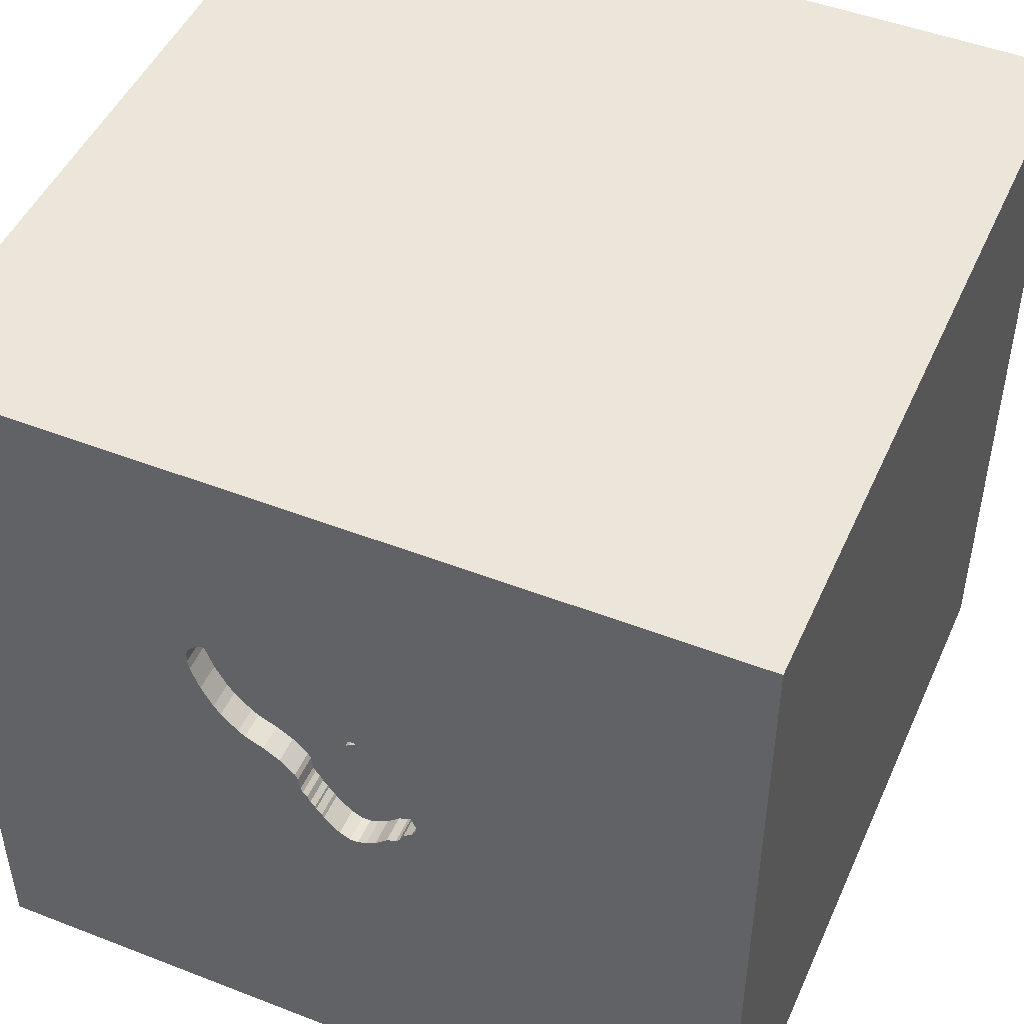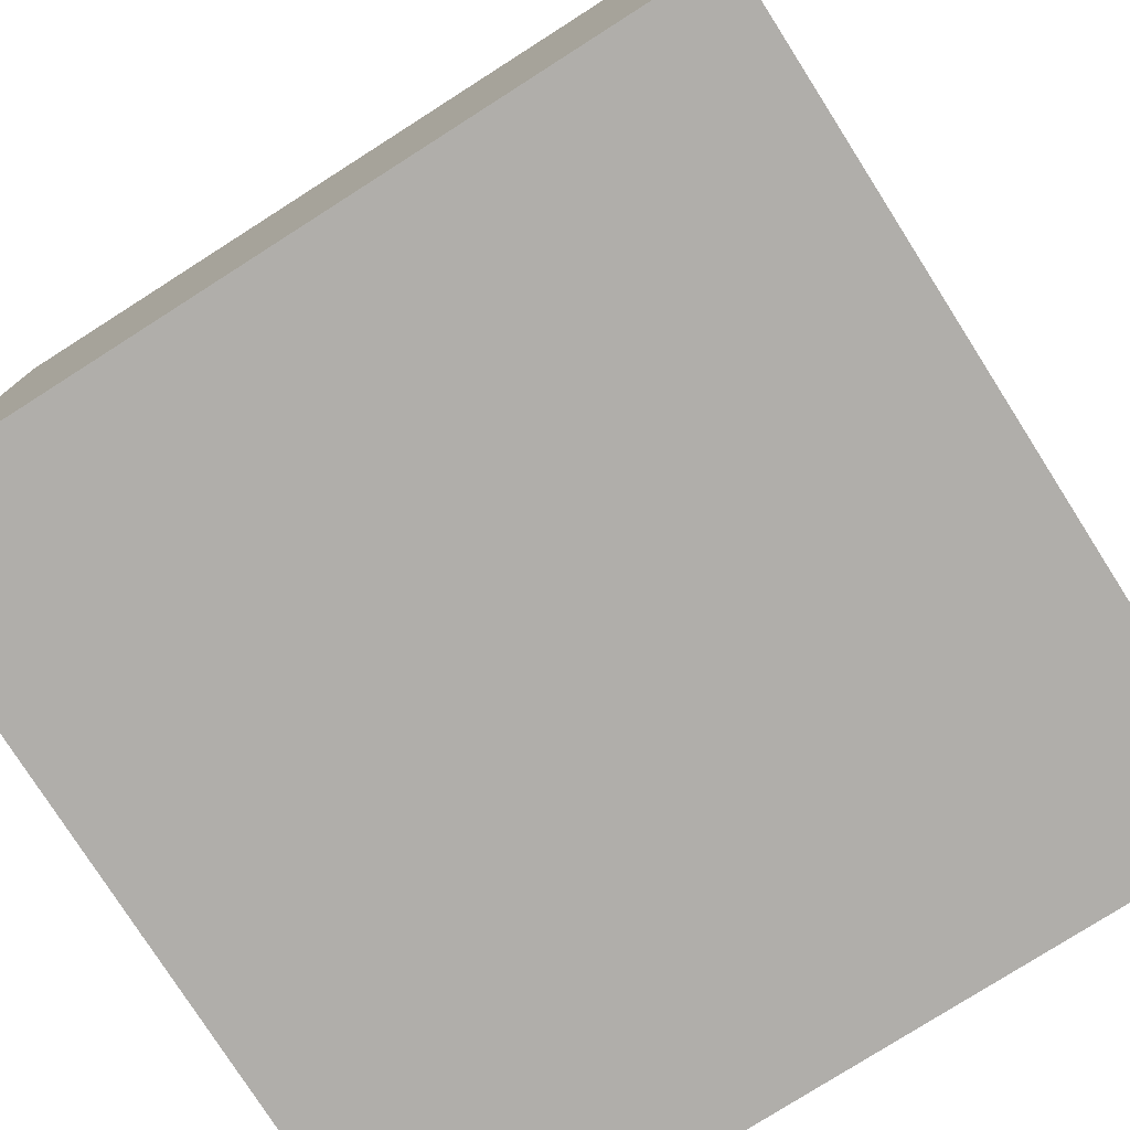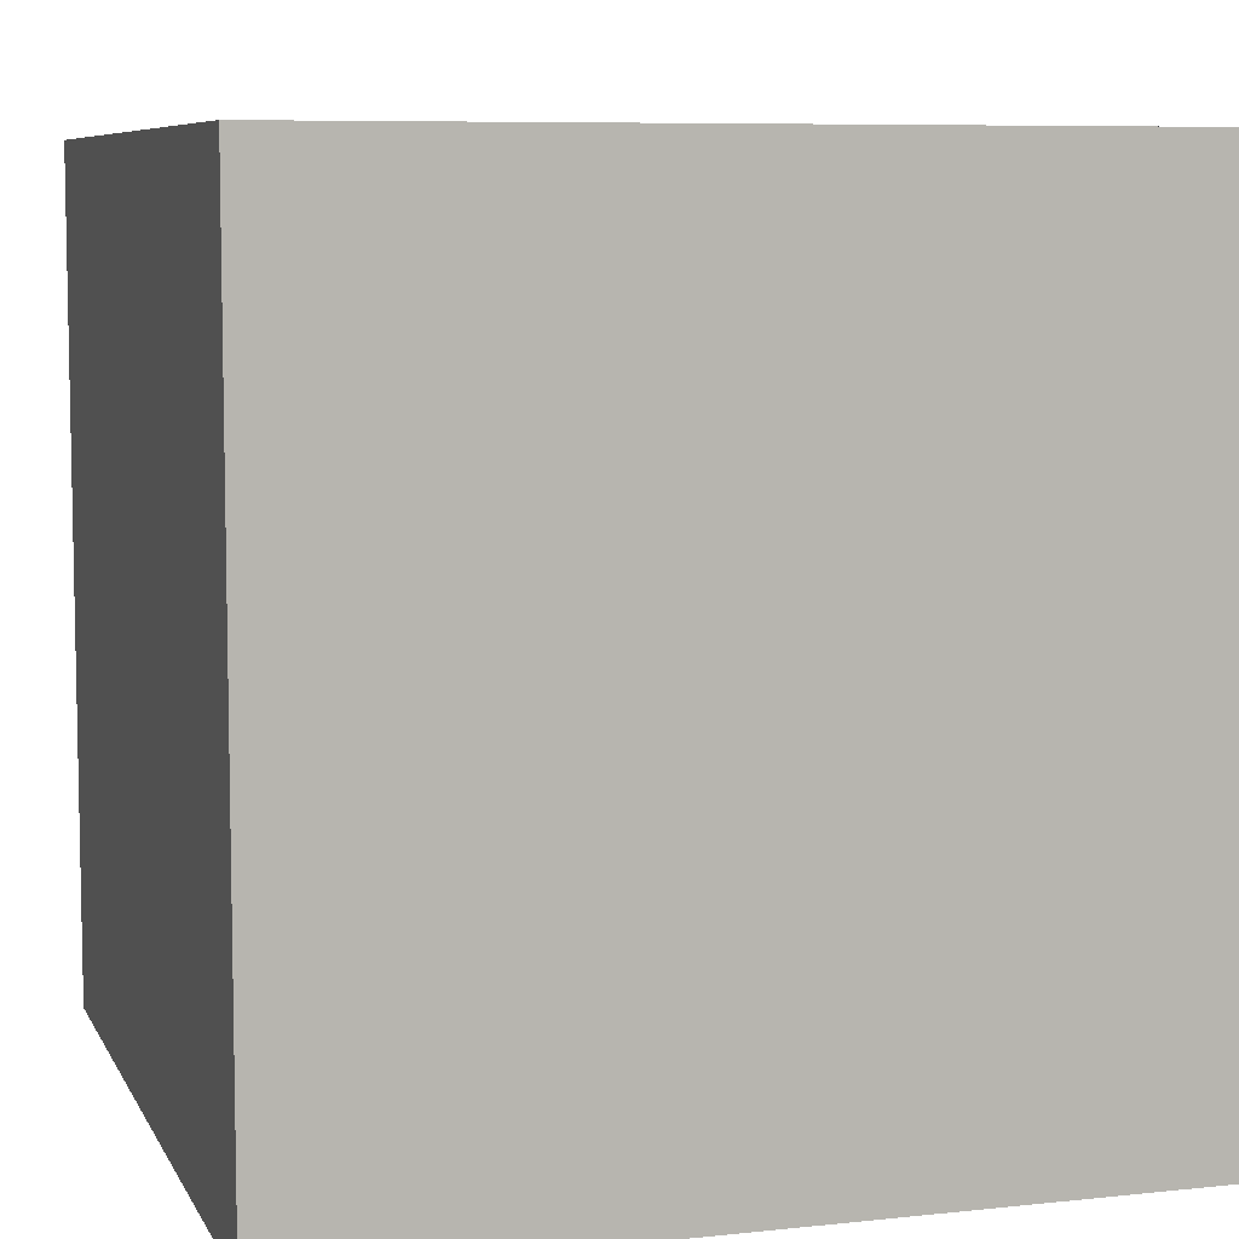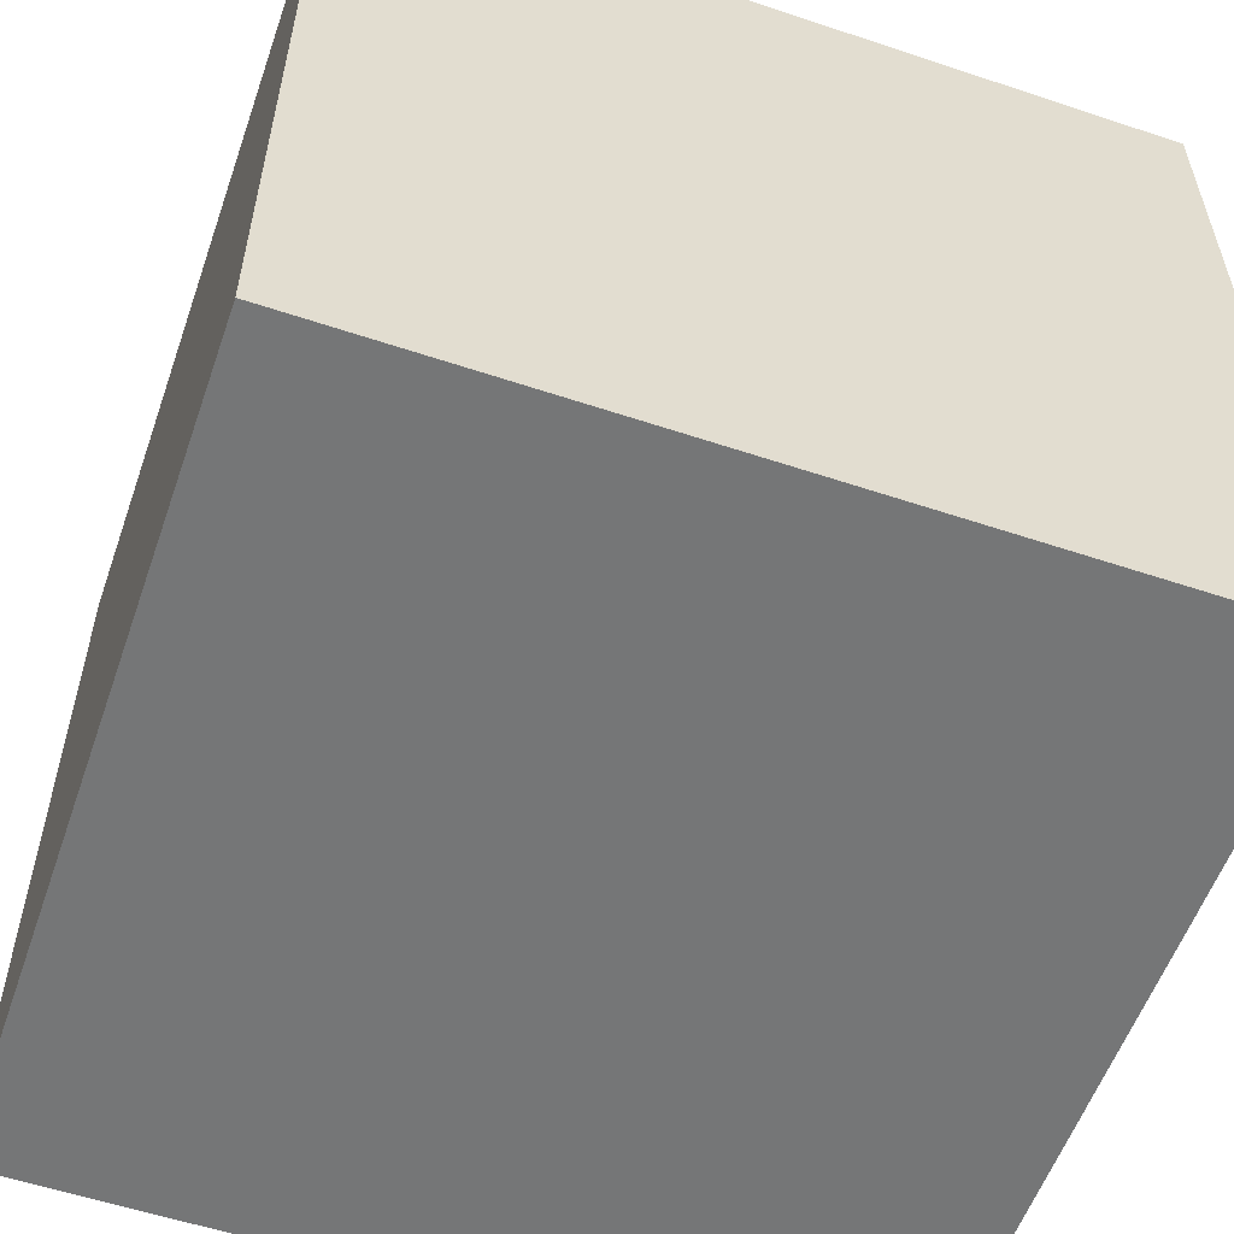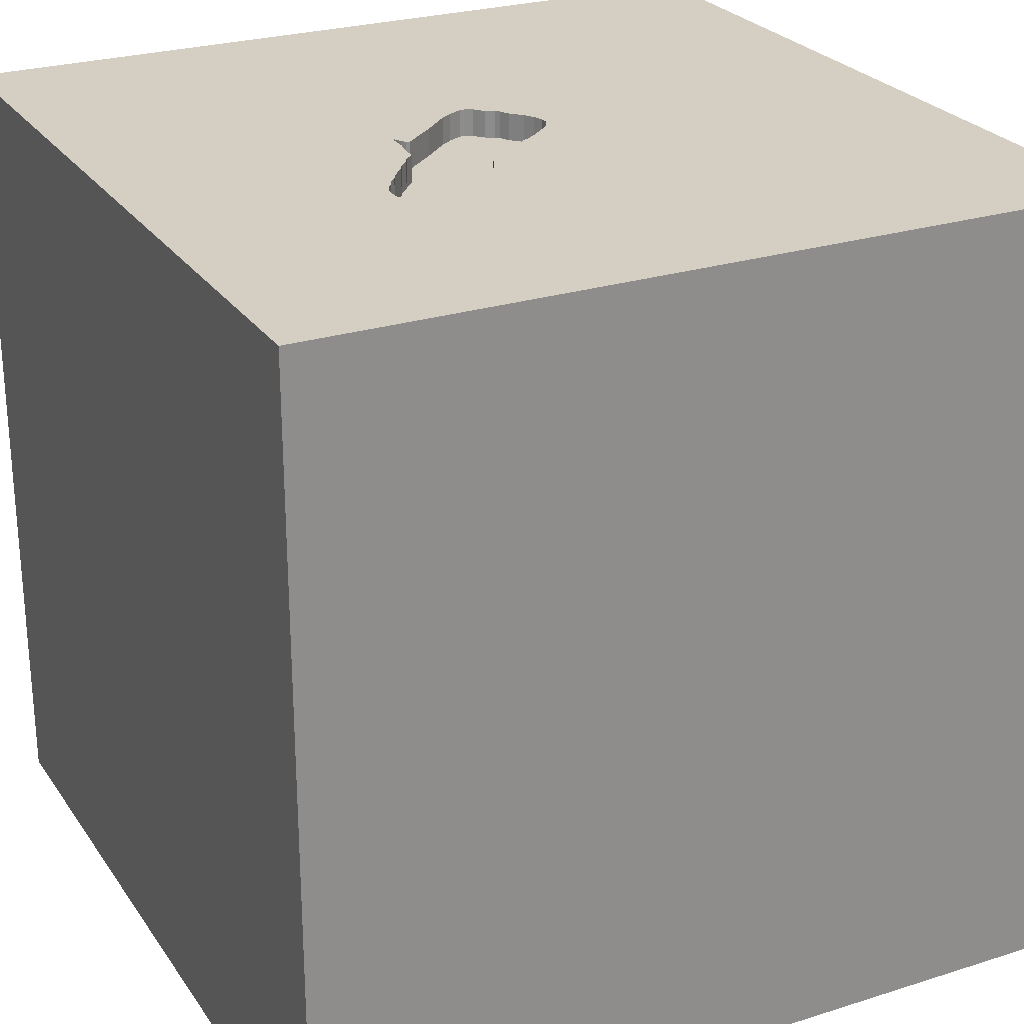
<metadata>
{"format":"obj","ext":"obj","renderer":"f3d","projection":"perspective","resolution":1024,"background":"white","views":[{"elev":48.1,"azim":-156.5,"up":"+Z"},{"elev":-77.9,"azim":-147.5,"up":"+Y"},{"elev":7.5,"azim":163.0,"up":"+Y"},{"elev":-56.7,"azim":70.8,"up":"+Y"},{"elev":25.8,"azim":63.3,"up":"+Y"}]}
</metadata>
<code>
o shoe_137
v 0.3899 1.5 0.6544
v 0.4898 1.5 0.6466
v -0.09829 1.5 0.3131
v -0.06876 1.5 -0.1533
v 0.08606 1.5 -0.04203
v 0.08607 1.4 -0.04203
v -0.08478 1.5 0.4211
v -0.08478 1.4 0.4211
v -0.1817 1.5 -0.07732
v -0.1817 1.4 -0.07732
v -1.042 0.8203 -1.5
v -0.4427 -0 1.5
v -1.042 1.25 1.5
v -0.8333 -1.5 -1.5
v -1.042 -1.5 -0.3646
v -0.651 -1.5 0.9115
v -1.094 -1.5 0.05208
v -0.5339 1.5 0.01302
v -0.4883 1.5 1.237
v -0.8333 -0.4427 1.5
v -0.8984 0.651 1.5
v 0.1327 1.5 0.02896
v 0.1327 1.4 0.02896
v 0.06512 1.5 -0.06404
v 0.06512 1.4 -0.06404
v -0.2975 1.5 0.04337
v -0.2975 1.4 0.04337
v 0.4916 1.5 0.4282
v 0.4916 1.4 0.4282
v 0.4488 1.5 0.3502
v 0.4488 1.4 0.3502
v 0.3634 1.5 0.2567
v -0.2307 1.5 -0.04809
v -0.2307 1.4 -0.04809
v 0.4898 1.4 0.6466
v 0.3385 -1.016 1.5
v 0.4687 0.1302 -1.5
v 0.4427 0.1562 1.5
v 0.1823 1.094 1.5
v 0.5273 -0.8073 -1.5
v 0.2083 -1.5 -0.8333
v 0.2865 -1.5 0.1823
v 0.1562 -1.5 -1.5
v 0.1302 -1.5 -1.25
v 0.3906 -1.5 -0.4167
v -0.1562 -1.5 1.5
v 0.5208 -1.5 0.7943
v 0.625 0.6771 1.5
v 0.4915 1.5 -0.5534
v 0.7422 1.5 1.139
v 0.3222 1.5 0.6174
v 0.1042 1.5 -1.5
v 0.1302 1.5 -1.211
v 0.3059 1.5 0.2234
v 0.1042 1.5 1.5
v 0.3769 1.5 0.6492
v 0.3388 1.5 0.2382
v -0.06348 -1.204 -1.5
v 0.625 1.12 -1.5
v 0.5729 -0.3646 1.5
v 0.1573 1.5 0.1173
v 0.1851 1.5 0.5137
v 0.1851 1.4 0.5137
v -0.1013 1.5 -0.1398
v -0.2412 1.5 0.1576
v -0.2412 1.4 0.1576
v -0.1823 -1.146 1.5
v -0.2083 0.4688 -1.5
v -0.2214 0.4948 1.5
v -0.2083 1.198 -1.5
v -0.1562 -0.4688 1.5
v -0.07812 -1.5 0.638
v -0.1042 1.5 0.625
v 0.08938 1.5 -0.03121
v 0.08938 1.4 -0.03121
v 0.2695 1.5 0.5767
v 0.05279 1.5 0.4335
v -0.2824 1.5 0.01509
v 0.01714 1.5 0.4272
v 0.2115 1.5 0.1706
v 0.4246 1.5 0.3173
v 0.1289 1.5 0.4694
v 1.224 0.7292 -1.5
v 1.172 0.3646 1.5
v 1.224 -0.1562 1.5
v 1.276 1.029 1.5
v 1.126 -0.3125 -1.5
v 1.198 -0.625 1.5
v 1.146 -1.5 0.6771
v 1.276 -1.5 -0.2083
v 1.159 -1.5 -0.7552
v 1.5 -1.5 -1.5
v 1.055 -1.5 -1.25
v 1.224 1.5 -0.5729
v 1.042 1.5 -1.198
v 1.5 -1.5 1.5
v -0.03829 1.5 -0.1543
v -0.03829 1.4 -0.1543
v 0.1412 1.5 0.04529
v 0.4246 1.4 0.3173
v -0.2706 1.5 0.1157
v -0.04819 1.5 0.3898
v -0.04819 1.4 0.3898
v 0.05832 1.5 -0.07853
v -0.1377 1.5 -0.1192
v -0.1376 1.4 -0.1192
v -0.1487 1.5 0.2548
v -0.1487 1.4 0.2548
v 0.1077 1.5 0.4492
v -0.3906 -0.2083 -1.5
v -0.5469 -1.5 0.2083
v -0.332 -1.5 1.315
v -0.6771 -1.5 -1.198
v -0.4427 1.5 -0.6641
v -0.625 -1.198 1.5
v -1.5 -0.8854 -0.8333
v -1.5 -0.651 0.1562
v -1.5 -0.8333 -1.5
v -1.5 -1.042 -1.25
v -1.5 0.1823 -1.094
v -1.5 0.5729 0.2344
v -1.5 0.599 1.224
v -1.5 0.2083 -0.4557
v -1.5 0.1823 0.7812
v -1.5 0.1302 -1.5
v -1.5 0.1042 1.5
v -1.5 0.01302 0.07812
v -1.5 -0.1823 1.146
v -1.5 1.211 0.2083
v -1.5 1.211 1.042
v -1.5 1.25 -0.4687
v -1.5 1.5 -1.5
v -1.5 -0.625 1.198
v -1.5 -0.599 0.625
v -1.5 -0.4687 -0.4297
v -1.5 -1.5 -0.8333
v -1.5 -1.5 0.1562
v -1.5 -1.5 1.5
v -1.5 -1.5 -1.5
v -1.5 0.5729 -1.029
v -1.5 0.625 0.651
v -1.5 1.5 -0.8333
v -1.5 1.5 0.1302
v -1.5 1.5 1.5
v -1.5 -1.25 -0.3125
v -1.5 -1.198 0.4167
v -1.5 -1.25 1.029
v -1.5 -0.3125 -1.055
v -1.5 0.8333 -0.4687
v 0.3435 1.5 0.6251
v 0.3435 1.4 0.6251
v 0.1169 1.5 0.01245
v 0.1169 1.4 0.01245
v -0.2179 1.5 -0.06031
v 0.000636 1.5 -0.1355
v -0.1013 1.4 -0.1398
v 0.1573 1.4 0.1173
v 0.7552 -0.9635 1.5
v 0.625 1.224 1.5
v 0.8464 -1.5 -0.05208
v 0.6771 -1.5 1.302
v 0.8333 -1.5 1.5
v 0.5235 1.5 0.5168
v 0.8919 1.5 0.2734
v 0.5173 1.5 0.6205
v 0.5288 1.5 0.5921
v 0.5288 1.4 0.5921
v -0.09002 1.5 0.4156
v -0.2477 1.5 -0.01449
v -0.2477 1.4 -0.01449
v 0.5297 1.5 0.5527
v 0.5297 1.4 0.5527
v -0.2706 1.4 0.1157
v 0.0528 1.4 0.4335
v 0.2978 1.5 0.5917
v 0.2978 1.4 0.5917
v -0.01852 1.5 0.421
v 0.4053 1.5 0.6607
v 0.4053 1.4 0.6607
v 0.5235 1.4 0.5168
v 1.5 -0.9375 -0.4036
v 1.5 -1.159 0.7422
v 1.5 -0.5859 1.1
v 1.5 0.6966 0.3255
v 1.5 0.1888 1.107
v 1.5 0.4427 -0.5339
v 1.5 -0.1042 -1.5
v 1.5 0.4297 -1.198
v 1.5 -0.1302 1.5
v 1.5 -0.2083 -0.4557
v 1.5 -0.3971 -1.266
v 1.5 1.117 -0.2214
v 1.5 1.185 1.009
v 1.5 1.5 -1.5
v 1.5 -0.3385 0.2865
v 1.5 -1.5 -0.1042
v 1.5 0.8333 1.5
v 1.5 1.5 0.1042
v 1.5 1.5 1.5
v 1.5 -1.198 -1.107
v -0.06103 1.5 0.402
v -0.06103 1.4 0.402
v -1.159 -0.9375 -1.5
v -1.198 -0.8073 1.5
v -1.198 -0.2083 -1.5
v -1.276 -0.03906 1.5
v -1.211 -1.5 -1.042
v -1.198 -1.5 0.4427
v -1.354 0.6771 1.5
v -1.029 1.5 -1.074
v -1.107 1.5 0.6999
v -1.198 1.5 -0.4427
v 0.3769 1.4 0.6492
v 0.1068 1.5 -0.01287
v 0.2063 1.5 0.525
v 0.000636 1.4 -0.1355
v 0.05832 1.4 -0.07853
v 0.1471 1.5 0.09557
v -0.3125 1.055 1.5
v -0.3646 -1.5 -0.5729
v 0.3634 1.4 0.2567
v -0.2179 1.4 -0.06031
v 0.1501 1.5 0.4806
v 0.1501 1.4 0.4806
v 0.1412 1.4 0.04529
v 0.1068 1.4 -0.01287
v 0.468 1.5 0.6604
v 0.468 1.4 0.6604
v 0.1289 1.4 0.4694
v -0.2392 1.5 -0.03129
v 0.3511 1.5 0.2475
v 0.5076 1.5 0.4725
v -0.09002 1.4 0.4156
v 0.3222 1.4 0.6174
v 0.1471 1.4 0.09557
v -0.06876 1.4 -0.1533
v 0.2695 1.4 0.5767
v -0.2979 1.5 0.06127
v -0.2979 1.4 0.06127
v 0.09042 1.5 0.4326
v 0.09042 1.4 0.4326
v 0.5173 1.4 0.6205
v -0.04426 1.5 0.3756
v -0.04426 1.4 0.3756
v -0.01852 1.4 0.421
v -0.2824 1.4 0.01509
v 0.0981 1.5 -0.02204
v 0.2715 1.5 0.2079
v 0.2715 1.4 0.2079
v 0.3388 1.4 0.2382
v 0.2063 1.4 0.525
v 0.2115 1.4 0.1706
f 147 137 138
f 138 133 147
f 46 115 138
f 126 133 138
f 137 208 138
f 138 112 46
f 204 126 138
f 147 146 137
f 138 16 112
f 115 204 138
f 126 128 133
f 46 67 115
f 204 206 126
f 133 134 147
f 134 146 147
f 20 206 204
f 146 145 137
f 208 16 138
f 115 20 204
f 137 17 208
f 128 134 133
f 208 111 16
f 67 20 115
f 126 122 128
f 134 117 146
f 146 117 145
f 46 36 67
f 67 71 20
f 20 12 206
f 145 136 137
f 137 15 17
f 16 72 112
f 162 36 46
f 128 124 134
f 136 15 137
f 17 111 208
f 111 72 16
f 112 162 46
f 206 209 126
f 144 122 126
f 122 124 128
f 112 161 162
f 36 71 67
f 209 144 126
f 134 127 117
f 15 111 17
f 162 158 36
f 12 21 206
f 206 21 209
f 124 127 134
f 136 207 15
f 72 47 112
f 112 47 161
f 71 12 20
f 122 141 124
f 117 135 145
f 144 130 122
f 145 119 136
f 162 96 158
f 12 69 21
f 209 13 144
f 127 135 117
f 135 116 145
f 116 119 145
f 119 139 136
f 111 42 72
f 72 42 47
f 161 96 162
f 21 13 209
f 124 121 127
f 139 207 136
f 158 60 36
f 36 60 71
f 71 38 12
f 130 141 122
f 141 121 124
f 207 113 15
f 15 220 111
f 47 89 161
f 60 38 71
f 127 123 135
f 113 220 15
f 220 42 111
f 89 96 161
f 220 45 42
f 96 88 158
f 88 60 158
f 38 69 12
f 130 129 141
f 135 148 116
f 119 118 139
f 69 219 21
f 129 121 141
f 123 148 135
f 148 119 116
f 203 139 118
f 139 14 207
f 42 160 47
f 219 13 21
f 203 14 139
f 160 89 47
f 183 96 182
f 19 211 144
f 121 123 127
f 220 41 45
f 14 113 207
f 45 160 42
f 88 85 60
f 60 85 38
f 38 48 69
f 144 129 130
f 148 118 119
f 113 44 220
f 219 144 13
f 144 143 129
f 121 149 123
f 123 120 148
f 205 203 118
f 44 41 220
f 96 189 88
f 69 39 219
f 219 55 144
f 211 143 144
f 129 149 121
f 110 203 205
f 58 14 203
f 160 90 89
f 89 196 96
f 183 189 96
f 189 85 88
f 48 39 69
f 19 144 55
f 148 125 118
f 110 58 203
f 14 44 113
f 182 96 196
f 85 84 38
f 73 211 19
f 65 18 211
f 149 140 123
f 140 120 123
f 120 125 148
f 205 118 125
f 14 43 44
f 195 183 182
f 84 48 38
f 39 55 219
f 65 211 73
f 129 131 149
f 58 43 14
f 90 196 89
f 185 189 183
f 48 159 39
f 3 65 73
f 18 65 101
f 41 91 45
f 45 91 160
f 181 182 196
f 181 195 182
f 195 185 183
f 3 107 65
f 238 18 101
f 91 90 160
f 102 243 3
f 201 102 3
f 168 201 3
f 73 177 7
f 168 3 73
f 73 7 168
f 9 105 18
f 78 169 230
f 18 238 26
f 78 230 33
f 18 26 78
f 18 78 33
f 154 9 18
f 18 33 154
f 143 131 129
f 41 93 91
f 189 84 85
f 79 177 73
f 109 240 77
f 77 79 73
f 73 109 77
f 64 4 18
f 18 105 64
f 212 211 18
f 212 143 211
f 149 132 140
f 11 205 125
f 11 110 205
f 44 93 41
f 184 185 195
f 50 19 55
f 56 73 19
f 76 215 73
f 73 223 82
f 82 109 73
f 131 132 149
f 140 125 120
f 68 110 11
f 37 110 68
f 40 58 110
f 190 195 181
f 190 184 195
f 86 159 48
f 159 55 39
f 56 19 50
f 73 56 51
f 51 175 76
f 73 51 76
f 62 223 73
f 73 215 62
f 104 5 49
f 49 4 97
f 155 104 49
f 49 97 155
f 49 18 4
f 114 212 18
f 143 142 131
f 37 40 110
f 186 184 190
f 189 197 84
f 84 86 48
f 56 150 51
f 104 24 5
f 49 114 18
f 212 142 143
f 40 43 58
f 185 197 189
f 197 86 84
f 1 56 50
f 178 1 50
f 50 165 2
f 227 178 50
f 2 227 50
f 247 214 5
f 5 74 247
f 140 132 125
f 59 37 68
f 43 93 44
f 91 196 90
f 192 184 186
f 193 197 185
f 159 199 55
f 165 50 164
f 164 163 171
f 166 165 164
f 164 171 166
f 49 5 214
f 214 152 22
f 22 99 49
f 49 214 22
f 114 210 212
f 142 132 131
f 11 125 132
f 91 92 196
f 200 181 196
f 191 190 181
f 184 193 185
f 86 199 159
f 50 55 199
f 57 49 99
f 99 218 57
f 53 114 49
f 210 142 212
f 70 68 11
f 37 87 40
f 200 196 92
f 164 49 57
f 80 57 218
f 218 61 80
f 95 53 49
f 59 68 70
f 92 43 40
f 43 92 93
f 191 181 200
f 188 186 190
f 194 192 186
f 232 163 164
f 164 30 28
f 164 28 232
f 54 57 80
f 80 248 54
f 59 83 37
f 83 87 37
f 87 92 40
f 93 92 91
f 188 190 191
f 194 186 188
f 164 81 30
f 32 164 57
f 57 231 32
f 53 210 114
f 32 81 164
f 95 49 94
f 132 142 210
f 197 199 86
f 94 49 164
f 193 199 197
f 194 53 95
f 52 210 53
f 52 70 11
f 52 59 70
f 194 83 59
f 198 184 192
f 198 193 184
f 199 164 50
f 198 94 164
f 194 52 53
f 52 132 210
f 52 11 132
f 194 59 52
f 187 87 83
f 92 191 200
f 187 188 191
f 194 198 192
f 198 199 193
f 198 164 199
f 194 187 83
f 187 92 87
f 187 191 92
f 194 188 187
f 194 94 198
f 194 95 94
f 251 224 63
f 221 224 251
f 251 63 215
f 63 224 62
f 250 224 221
f 221 251 100
f 62 215 63
f 215 76 251
f 223 62 224
f 249 224 250
f 231 57 250
f 250 221 231
f 221 100 81
f 81 32 221
f 100 251 31
f 237 251 76
f 224 229 82
f 82 223 224
f 224 249 241
f 54 248 249
f 249 250 54
f 32 231 221
f 250 57 54
f 100 31 81
f 251 237 31
f 224 241 229
f 241 249 252
f 248 80 249
f 30 81 31
f 31 237 29
f 76 175 176
f 176 237 76
f 109 82 229
f 229 241 109
f 244 241 252
f 252 249 80
f 31 29 30
f 176 29 237
f 175 51 176
f 241 240 109
f 244 174 241
f 244 252 157
f 80 61 252
f 28 30 29
f 151 29 176
f 234 176 51
f 77 240 241
f 241 174 77
f 174 244 245
f 157 108 244
f 157 252 61
f 232 28 29
f 29 180 232
f 29 151 180
f 234 151 176
f 79 77 174
f 174 245 79
f 244 103 245
f 157 235 108
f 3 243 244
f 244 108 3
f 163 232 180
f 151 213 180
f 51 150 151
f 151 234 51
f 177 79 245
f 103 244 102
f 245 103 202
f 235 157 61
f 61 218 235
f 235 153 108
f 108 107 3
f 243 102 244
f 180 172 163
f 213 151 56
f 180 213 172
f 150 56 151
f 245 8 177
f 102 201 103
f 8 245 202
f 202 103 201
f 218 99 235
f 225 153 235
f 153 75 108
f 65 107 108
f 108 66 65
f 171 163 172
f 213 56 1
f 213 179 172
f 7 177 8
f 233 8 202
f 225 235 99
f 153 225 23
f 75 153 226
f 66 108 75
f 172 167 171
f 1 178 179
f 179 213 1
f 35 172 179
f 168 7 8
f 8 233 168
f 201 168 233
f 233 202 201
f 99 22 225
f 22 152 153
f 153 23 22
f 23 225 22
f 247 74 75
f 75 226 247
f 226 153 214
f 66 75 10
f 101 65 66
f 66 173 101
f 166 171 167
f 167 172 35
f 35 179 228
f 152 214 153
f 214 247 226
f 74 5 75
f 170 66 10
f 75 25 10
f 66 170 173
f 165 166 167
f 167 242 165
f 242 167 35
f 178 227 228
f 228 179 178
f 35 228 2
f 6 75 5
f 222 170 10
f 6 25 75
f 106 10 25
f 173 239 101
f 246 173 170
f 2 165 242
f 242 35 2
f 227 2 228
f 5 24 6
f 170 222 34
f 222 10 154
f 25 6 24
f 105 9 10
f 10 106 105
f 25 217 106
f 238 101 239
f 173 246 239
f 246 170 78
f 230 169 170
f 170 34 230
f 154 33 34
f 34 222 154
f 9 154 10
f 24 104 25
f 217 25 104
f 156 106 217
f 26 238 239
f 239 27 26
f 27 239 246
f 169 78 170
f 33 230 34
f 64 105 106
f 106 156 64
f 156 217 216
f 78 26 27
f 27 246 78
f 104 155 216
f 216 217 104
f 236 156 216
f 156 236 64
f 216 98 236
f 4 64 236
f 155 97 98
f 98 216 155
f 236 98 4
f 97 4 98

</code>
